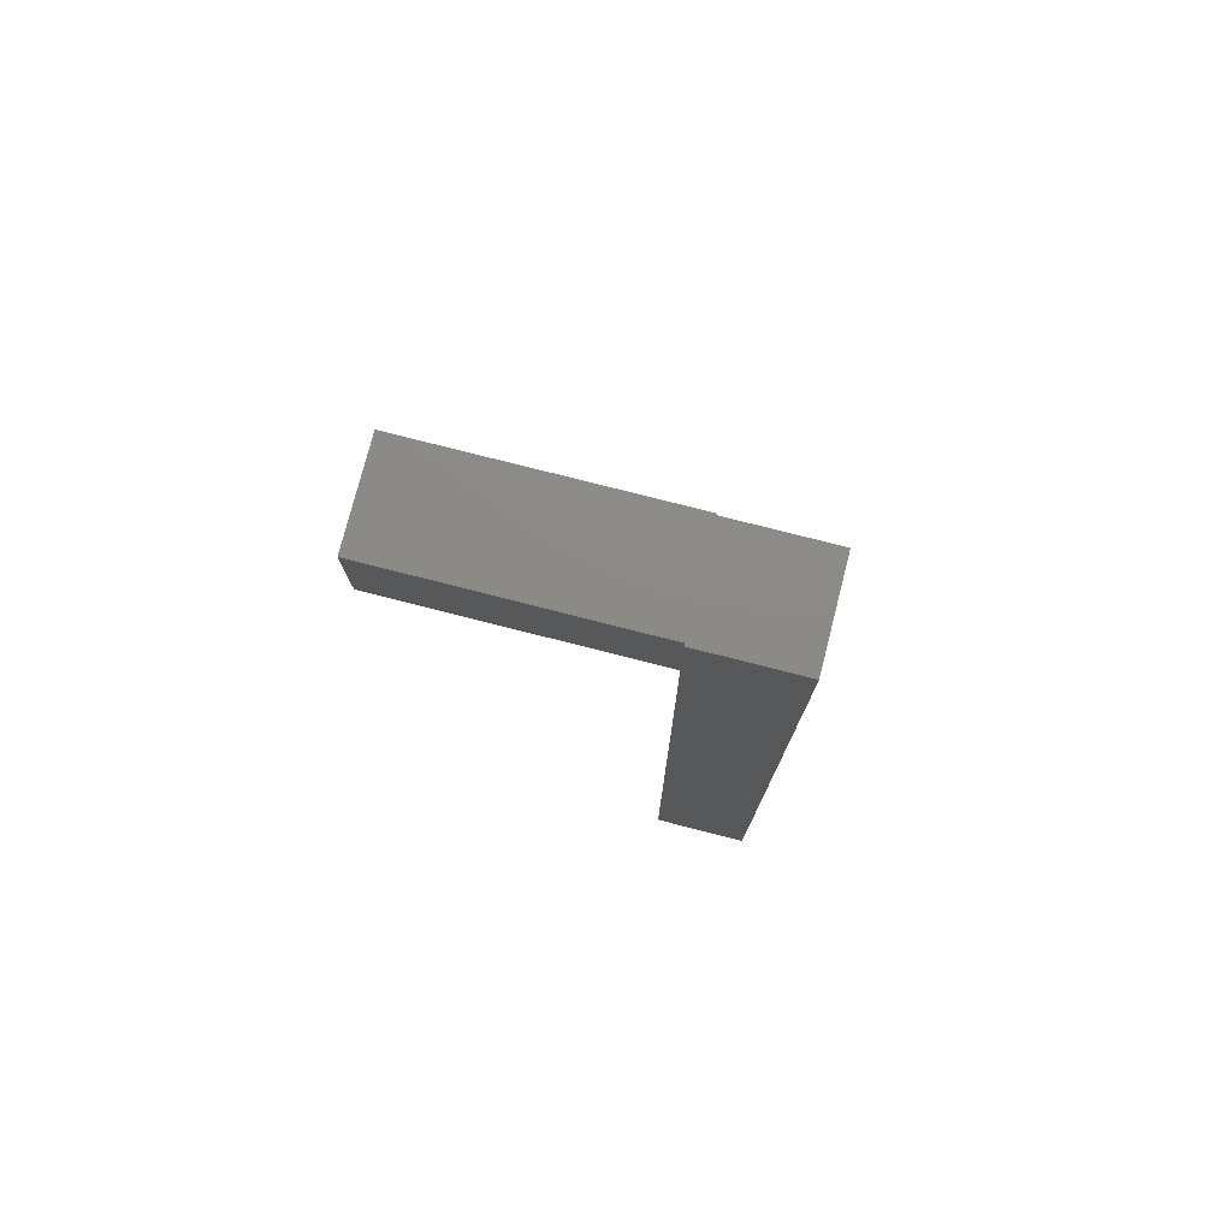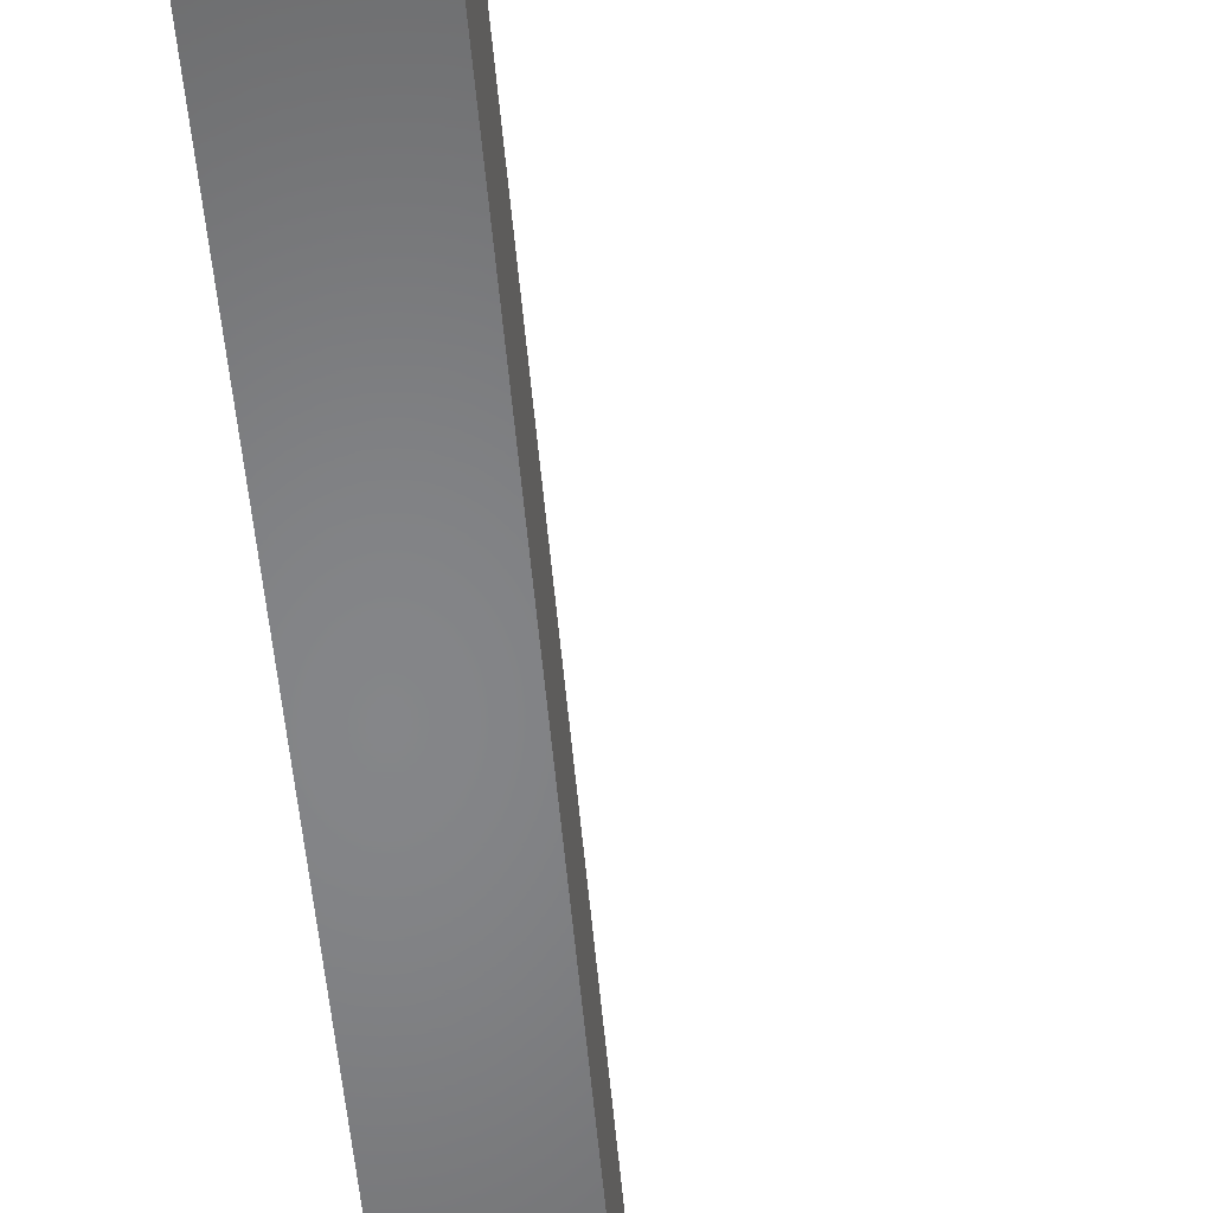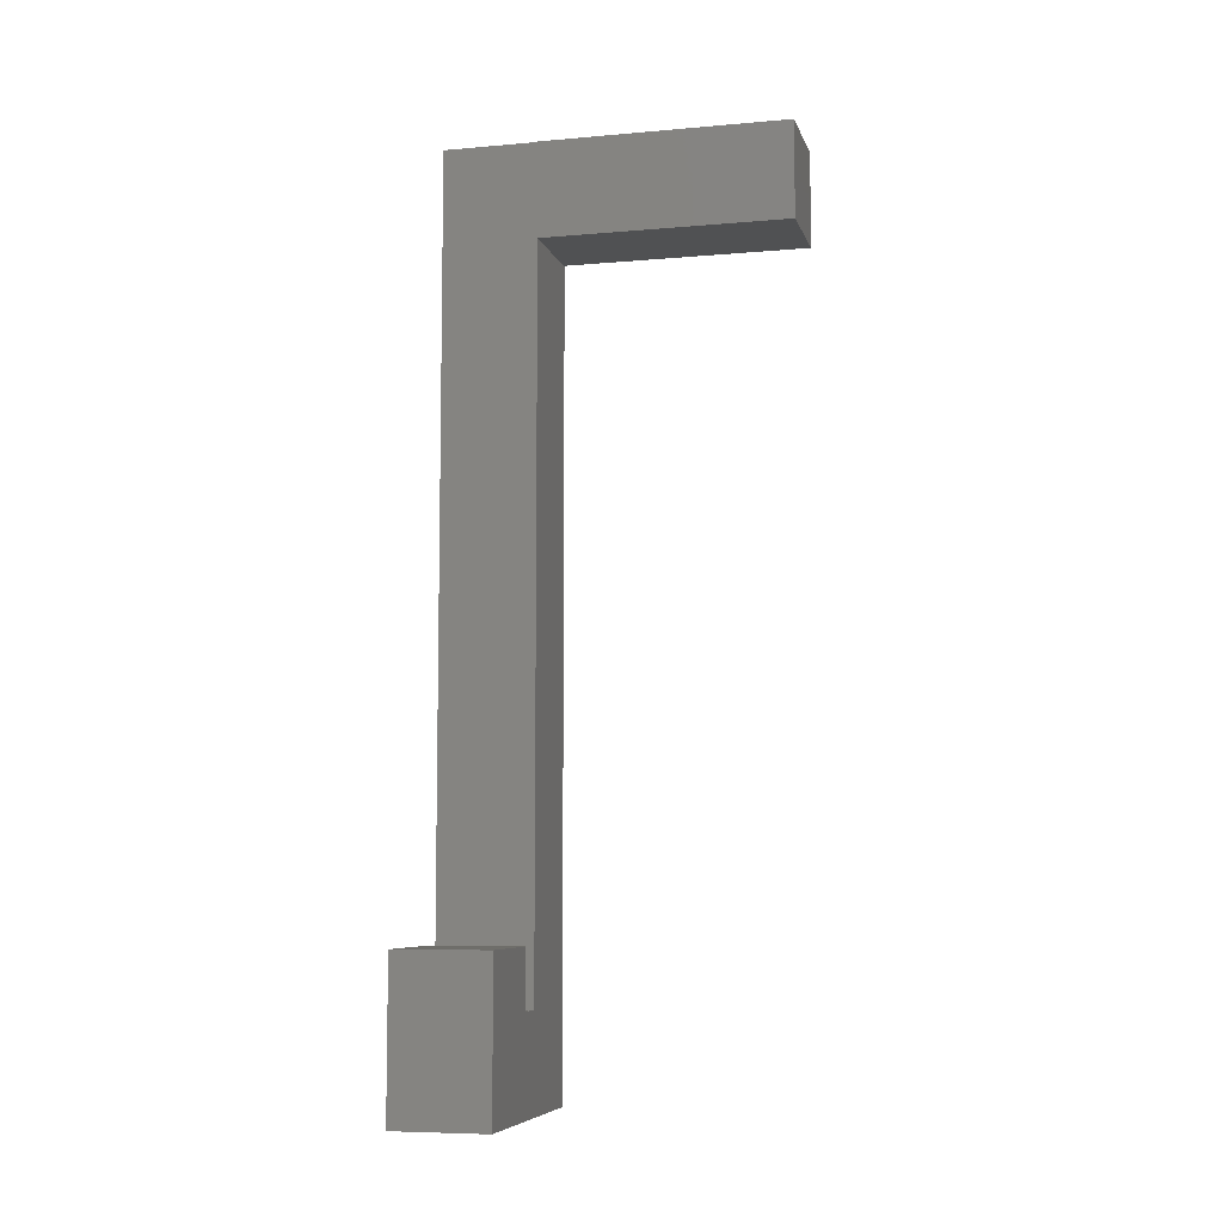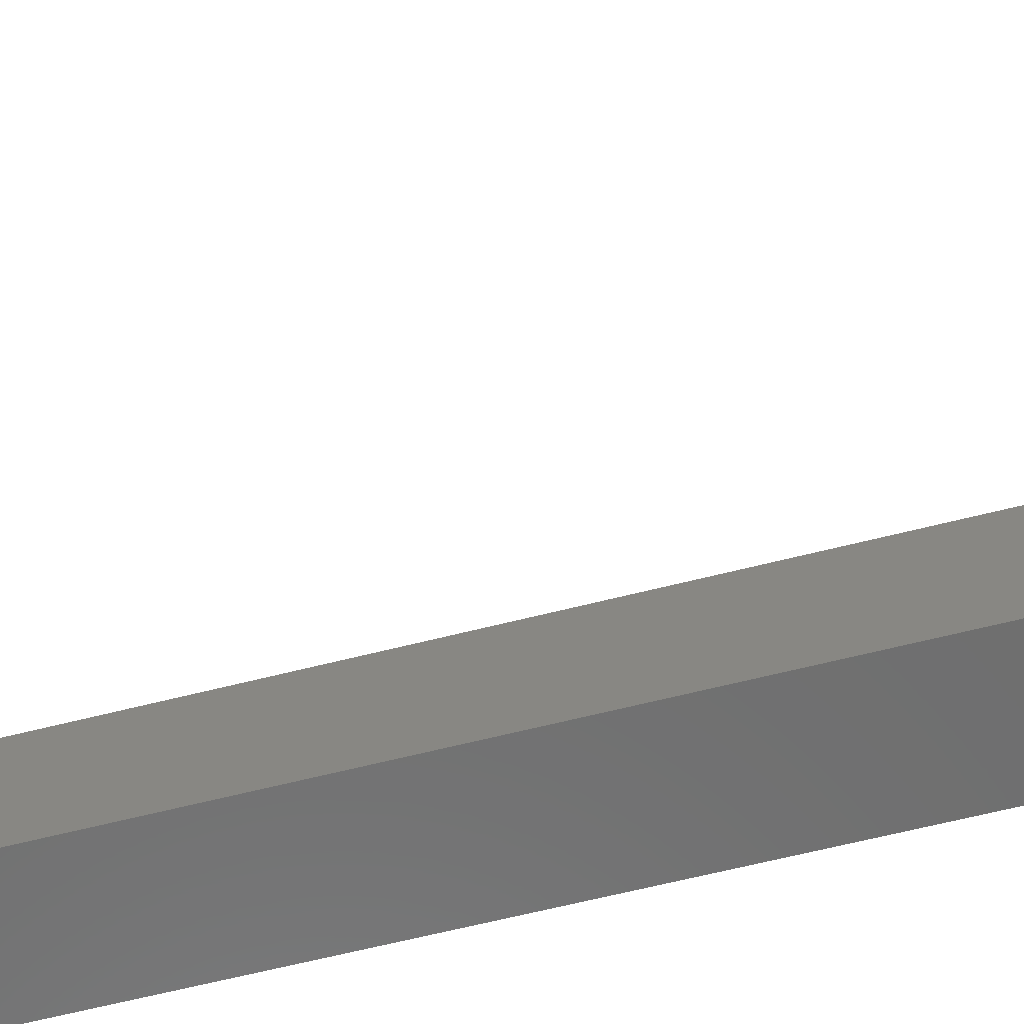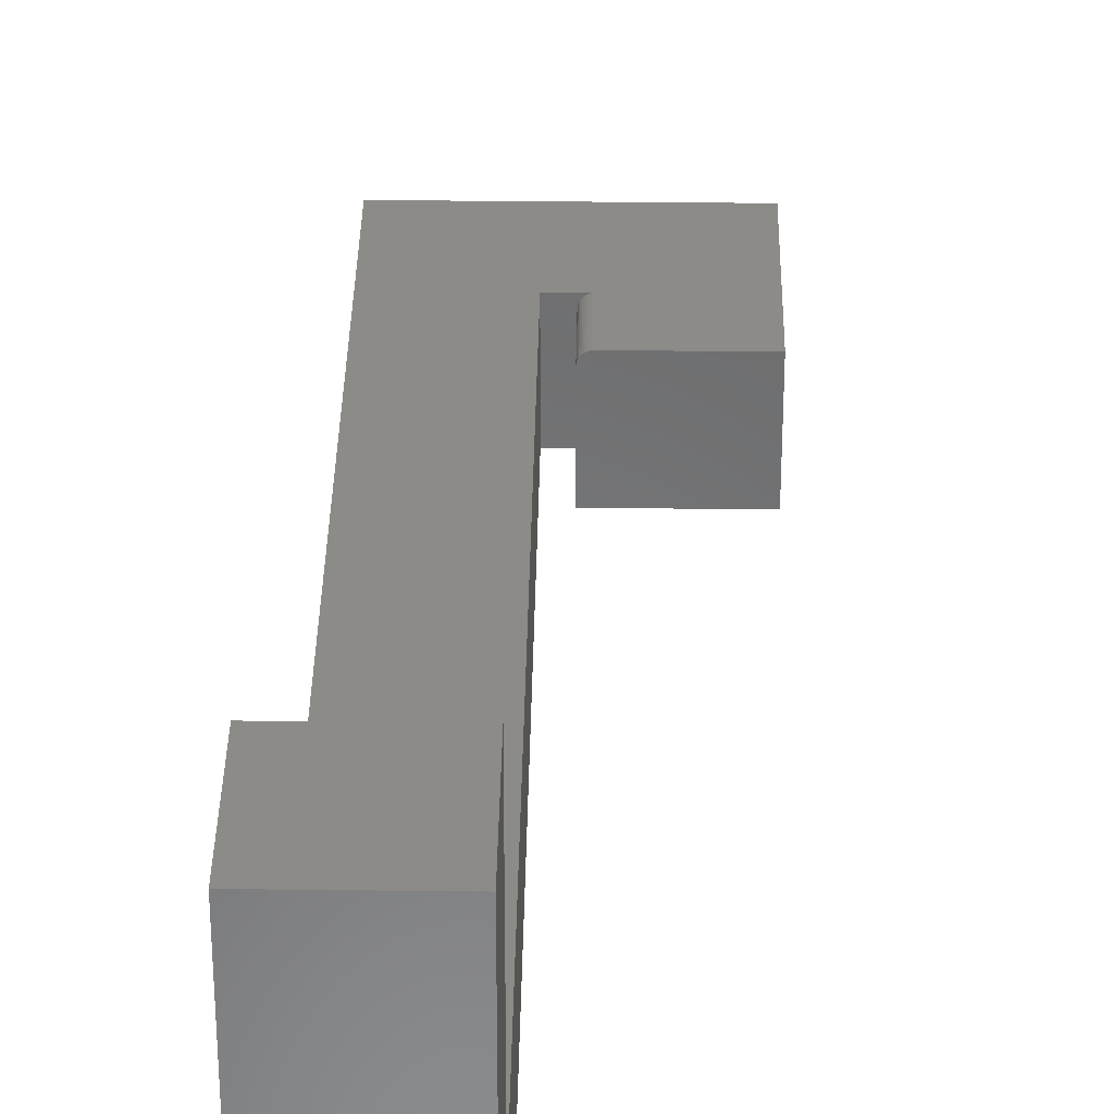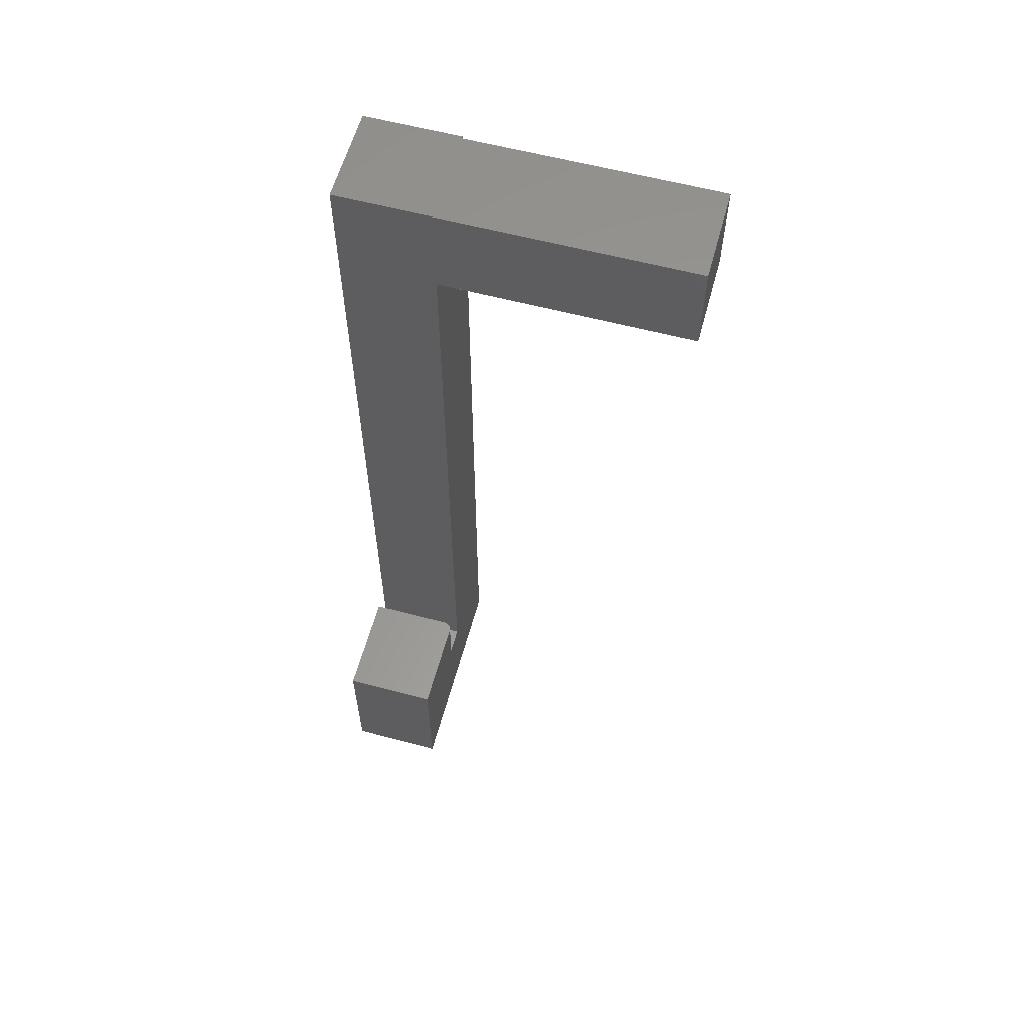
<metadata>
{"format":"stl","ext":"stl","renderer":"f3d","projection":"perspective","resolution":1024,"background":"white","views":[{"elev":77.1,"azim":104.3,"up":"+Y"},{"elev":-52.9,"azim":-175.2,"up":"+Z"},{"elev":-7.2,"azim":-75.8,"up":"+Y"},{"elev":-60.3,"azim":-75.1,"up":"+Z"},{"elev":33.7,"azim":-179.1,"up":"+Z"},{"elev":59.7,"azim":-74.8,"up":"+Y"}]}
</metadata>
<code>
# stl→obj: 41 verts, 75 faces
v 0.1026 0.75 -0.03906
v 0.1026 0.75 0.03906
v 0.1797 0.75 0.03906
v 0.1816 0.75 0.03906
v 0.1816 0.75 -0.03906
v 0.1797 0.75 0.2422
v 0.1016 0.75 0.2422
v 0.1016 0.75 0.03906
v 0.1016 0.6719 0.2422
v 0.1797 0.6719 0.2422
v 0.1016 0.6719 0.03906
v 0.1026 0.6719 0.03906
v 0.1797 0.6719 0.03906
v 0 0 0.03906
v 0.1816 0 0.03906
v 0.1026 0.07895 0.03906
v 0.07903 0.07895 0.03906
v 0.07903 0.1263 0.03906
v 0 0.1263 0.03906
v 0.1026 0.07895 -0.03906
v 0 0.1263 -0.03906
v 0.08055 0.1263 0.03891
v 0.08202 0.1263 0.03847
v 0.08337 0.1263 0.03775
v 0.08455 0.1263 0.03677
v 0.08553 0.1263 0.03559
v 0.08625 0.1263 0.03424
v 0.08669 0.1263 0.03277
v 0.08684 0.1263 0.03125
v 0.08684 0.1263 -0.03906
v 0.08684 0.07895 -0.03906
v 0.08684 0.07895 0.03125
v 0.08669 0.07895 0.03277
v 0.08625 0.07895 0.03424
v 0.08553 0.07895 0.03559
v 0.08455 0.07895 0.03677
v 0.08337 0.07895 0.03775
v 0 0 -0.03906
v 0.1816 0 -0.03906
v 0.08202 0.07895 0.03847
v 0.08055 0.07895 0.03891
f 1 2 3
f 1 3 4
f 1 4 5
f 6 3 7
f 7 3 2
f 7 2 8
f 9 10 7
f 7 10 6
f 8 11 7
f 7 11 9
f 11 8 12
f 12 8 2
f 4 3 13
f 14 15 16
f 14 16 17
f 14 17 18
f 14 18 19
f 12 16 13
f 13 16 15
f 13 15 4
f 20 16 1
f 1 16 12
f 1 12 2
f 13 3 10
f 10 3 6
f 11 10 9
f 11 12 10
f 10 12 13
f 21 19 18
f 21 18 22
f 21 22 23
f 21 23 24
f 21 24 25
f 21 25 26
f 21 26 27
f 21 27 28
f 21 28 29
f 21 29 30
f 31 30 32
f 32 30 29
f 32 20 31
f 16 20 32
f 16 32 33
f 16 33 34
f 16 34 35
f 16 35 36
f 16 36 37
f 14 38 15
f 15 38 39
f 32 29 33
f 33 29 28
f 33 28 34
f 34 28 27
f 34 27 35
f 35 27 26
f 35 26 36
f 36 26 25
f 36 25 37
f 37 25 24
f 37 24 40
f 40 24 23
f 40 23 41
f 41 23 22
f 41 22 17
f 17 22 18
f 38 21 30
f 38 30 31
f 38 31 20
f 38 20 39
f 20 1 39
f 39 1 5
f 19 21 14
f 14 21 38
f 15 39 4
f 4 39 5

</code>
